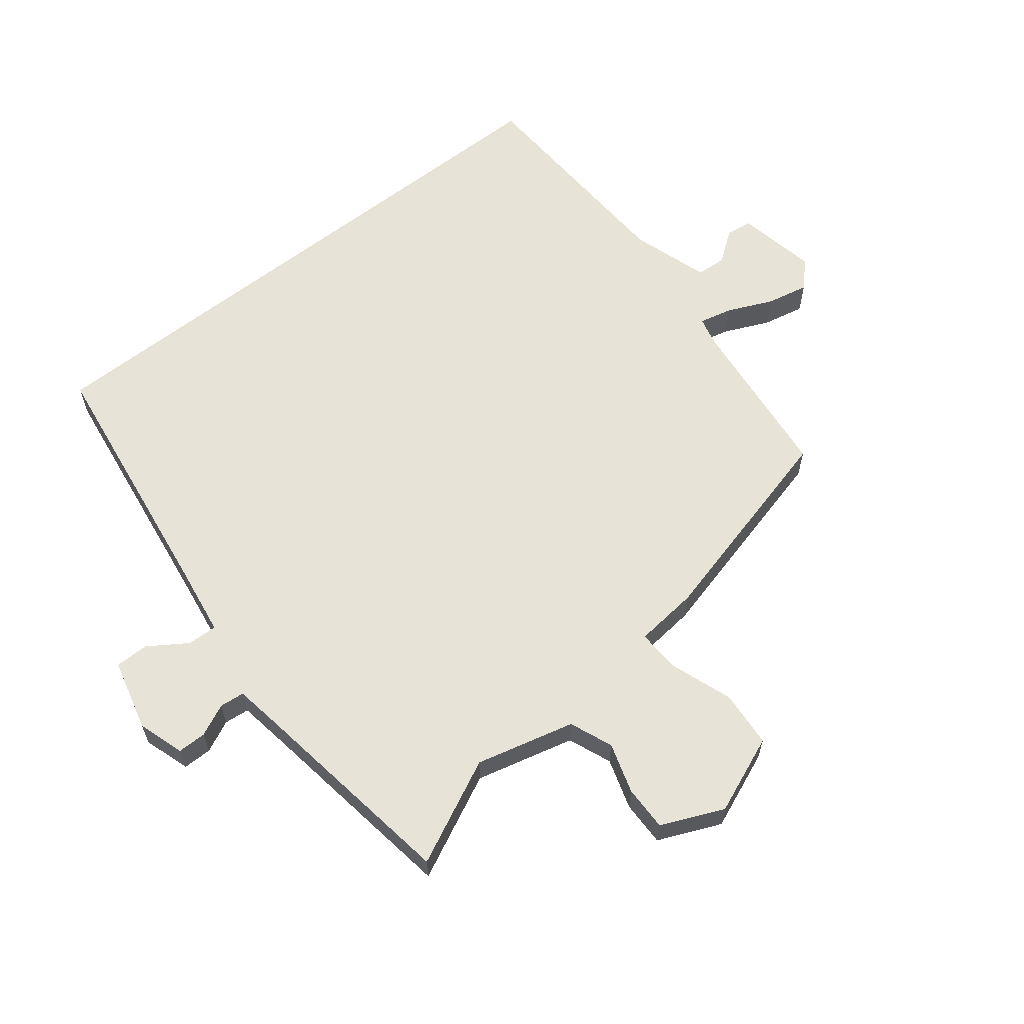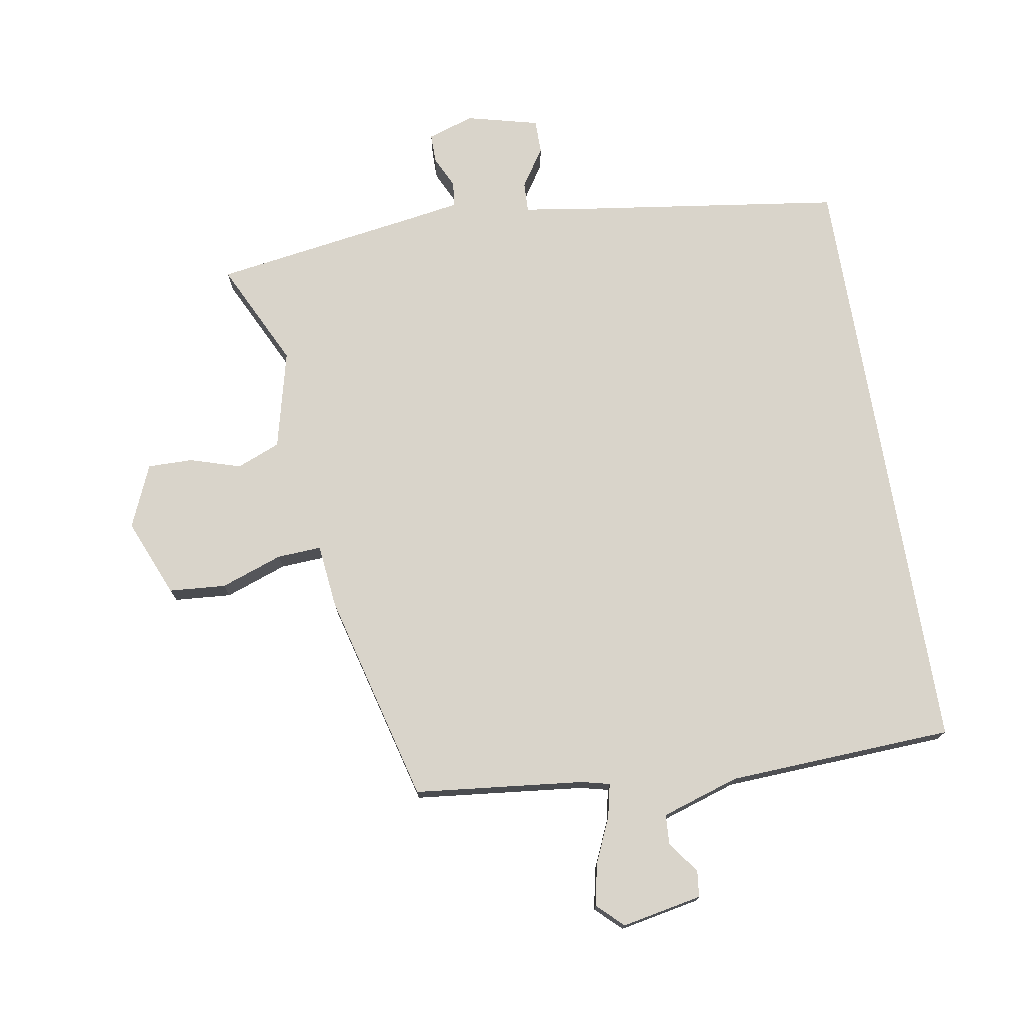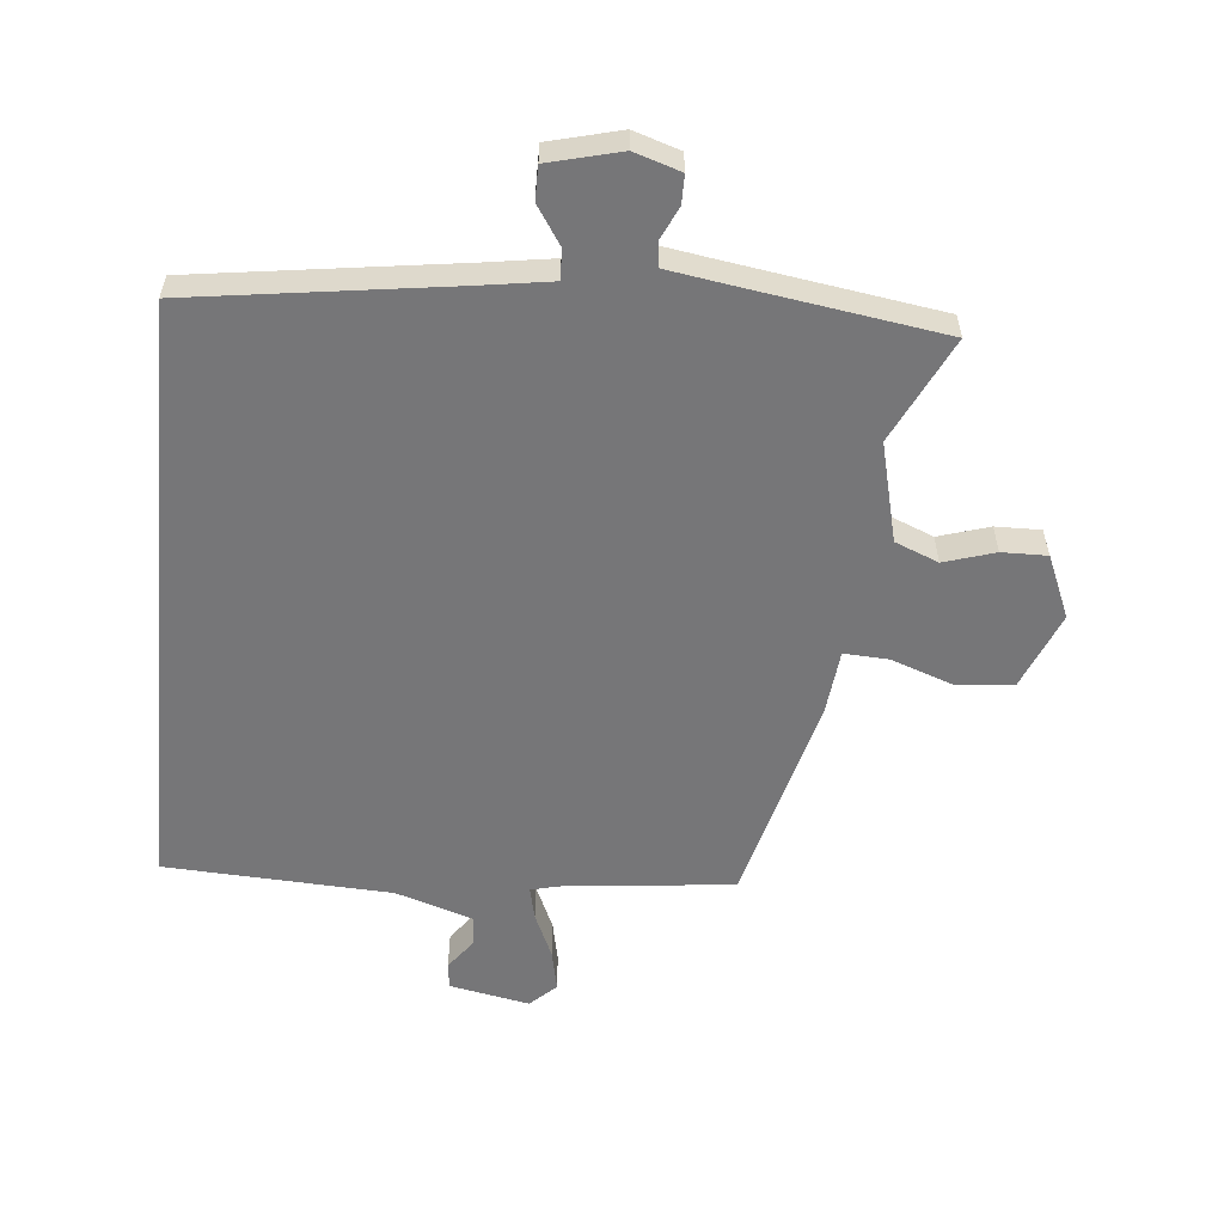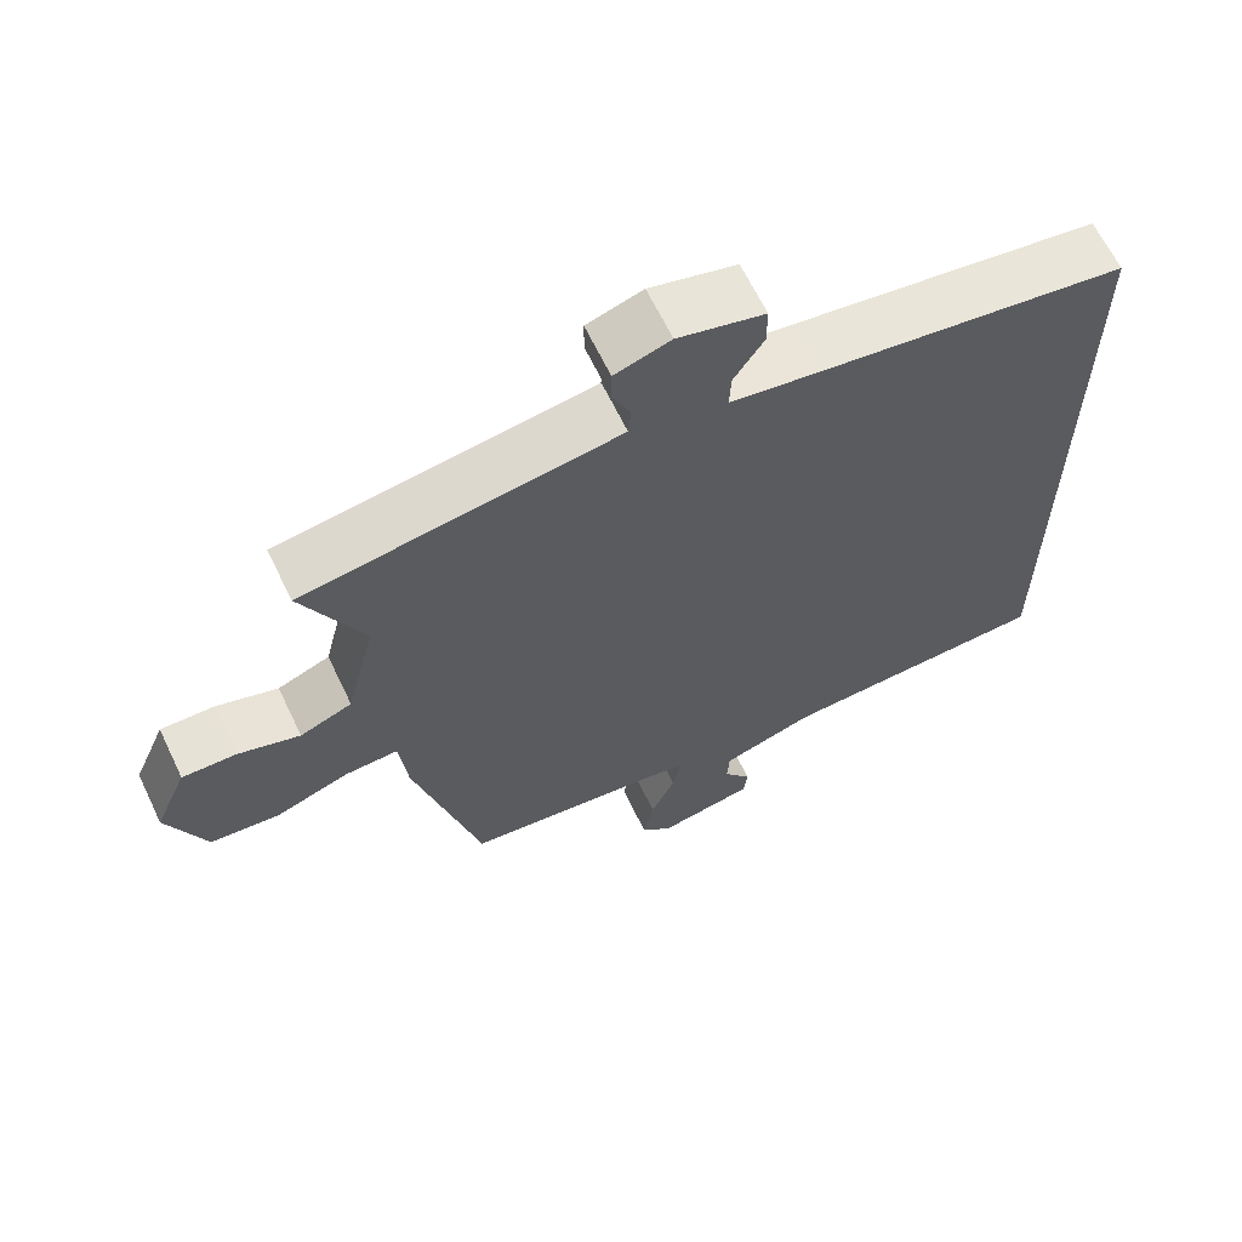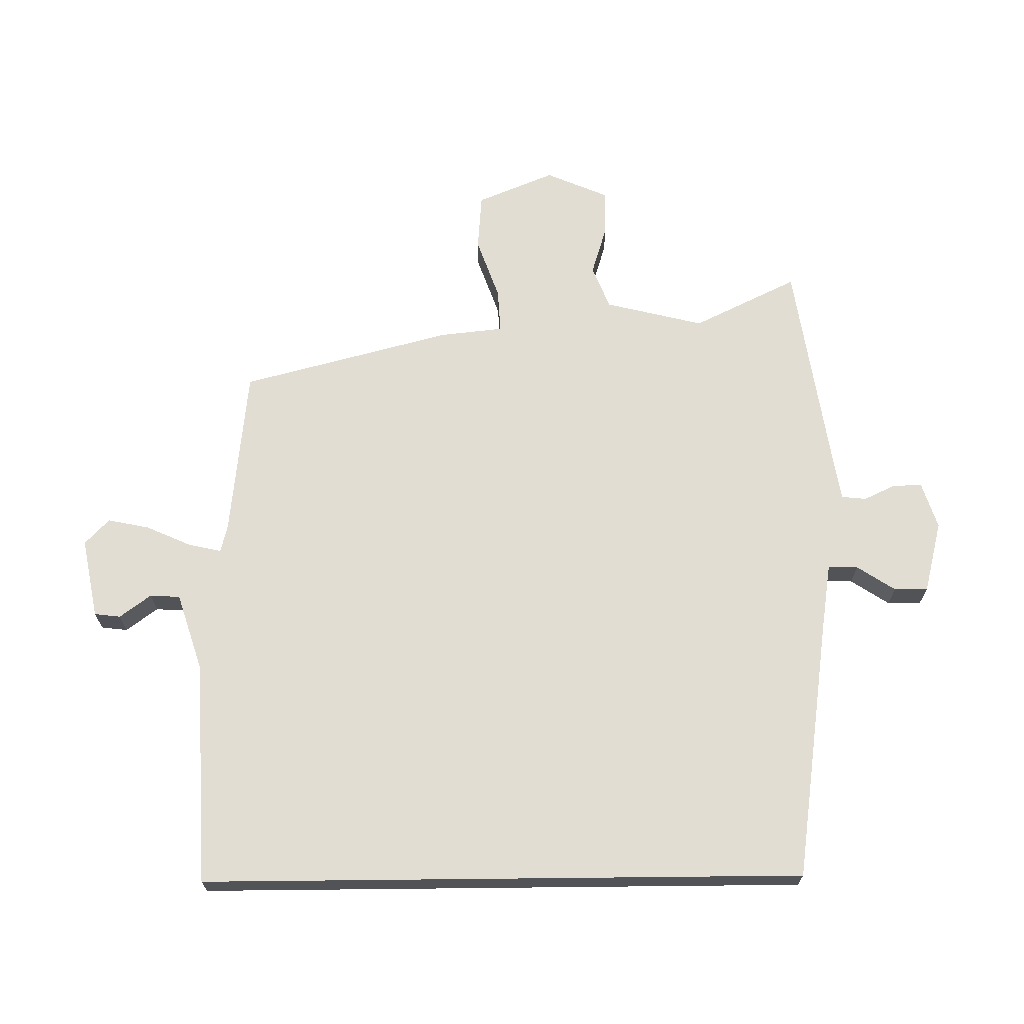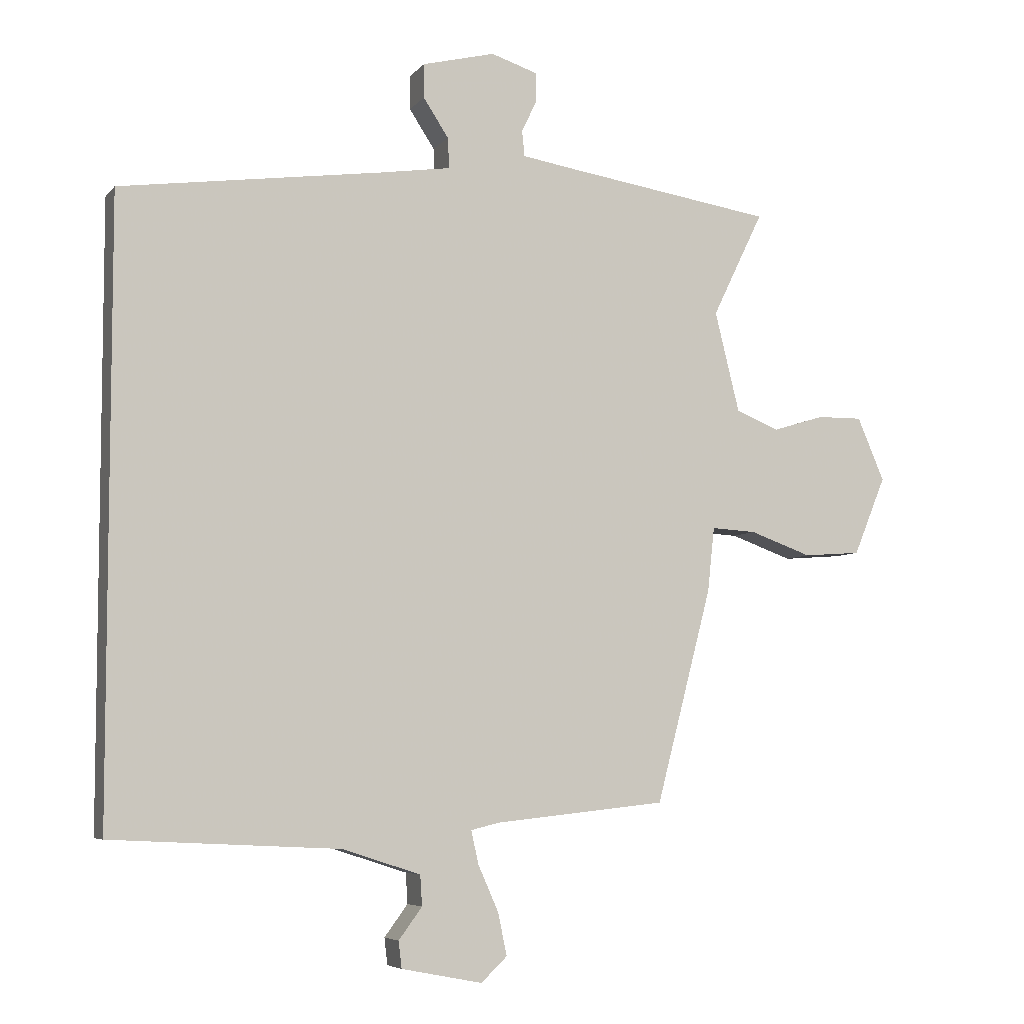
<metadata>
{"format":"obj","ext":"obj","renderer":"f3d","projection":"perspective","resolution":1024,"background":"white","views":[{"elev":61.9,"azim":51.9,"up":"+Y"},{"elev":74.8,"azim":170.4,"up":"+Y"},{"elev":-56.9,"azim":-5.4,"up":"+Y"},{"elev":64.5,"azim":154.4,"up":"+Z"},{"elev":68.3,"azim":-90.6,"up":"+Y"},{"elev":-6.0,"azim":-20.8,"up":"+Z"}]}
</metadata>
<code>
v 0.569 0.07 0.493
v 0.488 0.07 0.326
v 0.527 0.07 0.168
v 0.596 0.07 0.14
v 0.677 0.07 0.165
v 0.749 0.07 0.166
v 0.792 0.07 0.066
v 0.741 0.07 -0.058
v 0.65 0.07 -0.065
v 0.552 0.07 -0.03
v 0.481 0.07 -0.026
v 0.47 0.07 -0.128
v 0.382 0.07 -0.465
v 0.111 0.07 -0.494
v 0.066 0.07 -0.505
v 0.078 0.07 -0.558
v 0.11 0.07 -0.63
v 0.124 0.07 -0.697
v 0.083 0.07 -0.736
v -0.045 0.07 -0.711
v -0.05 0.07 -0.669
v -0.013 0.07 -0.619
v -0.016 0.07 -0.571
v -0.14 0.07 -0.531
v -0.5 0.07 -0.513
v -0.5 0.07 0.451
v -0.085 0.07 0.509
v 0.027 0.07 0.526
v 0.025 0.07 0.574
v -0.015 0.07 0.635
v -0.015 0.07 0.689
v 0.1 0.07 0.718
v 0.174 0.07 0.694
v 0.174 0.07 0.648
v 0.15 0.07 0.597
v 0.154 0.07 0.557
v 0.235 0.07 0.544
v 0.569 0 0.493
v 0.488 0 0.326
v 0.527 0 0.168
v 0.596 0 0.14
v 0.677 0 0.165
v 0.749 0 0.166
v 0.792 0 0.066
v 0.741 0 -0.058
v 0.65 0 -0.065
v 0.552 0 -0.03
v 0.481 0 -0.026
v 0.47 0 -0.128
v 0.382 0 -0.465
v 0.111 0 -0.494
v 0.066 0 -0.505
v 0.078 0 -0.558
v 0.11 0 -0.63
v 0.124 0 -0.697
v 0.083 0 -0.736
v -0.045 0 -0.711
v -0.05 0 -0.669
v -0.013 0 -0.619
v -0.016 0 -0.571
v -0.14 0 -0.531
v -0.5 0 -0.513
v -0.5 0 0.451
v -0.085 0 0.509
v 0.027 0 0.526
v 0.025 0 0.574
v -0.015 0 0.635
v -0.015 0 0.689
v 0.1 0 0.718
v 0.174 0 0.694
v 0.174 0 0.648
v 0.15 0 0.597
v 0.154 0 0.557
v 0.235 0 0.544
f 33 34 35
f 32 33 35
f 31 32 35
f 30 31 35
f 29 30 35
f 28 29 35 36
f 24 25 26 27
f 23 24 27 28
f 28 36 37
f 23 28 37
f 22 23 37
f 20 21 22
f 19 20 22
f 18 19 22
f 17 18 22
f 16 17 22
f 11 12 13 14
f 11 14 15
f 8 9 10
f 7 8 10
f 6 7 10
f 5 6 10
f 4 5 10
f 3 4 10 11
f 2 3 11 15
f 37 1 2 15
f 15 16 22
f 15 22 37
f 72 71 70
f 72 70 69
f 72 69 68
f 72 68 67
f 72 67 66
f 73 72 66 65
f 64 63 62 61
f 65 64 61 60
f 74 73 65
f 74 65 60
f 74 60 59
f 59 58 57
f 59 57 56
f 59 56 55
f 59 55 54
f 59 54 53
f 51 50 49 48
f 52 51 48
f 47 46 45
f 47 45 44
f 47 44 43
f 47 43 42
f 47 42 41
f 48 47 41 40
f 52 48 40 39
f 52 39 38 74
f 59 53 52
f 74 59 52
f 1 38 39 2
f 2 39 40 3
f 3 40 41 4
f 4 41 42 5
f 5 42 43 6
f 6 43 44 7
f 7 44 45 8
f 8 45 46 9
f 9 46 47 10
f 10 47 48 11
f 11 48 49 12
f 12 49 50 13
f 13 50 51 14
f 14 51 52 15
f 15 52 53 16
f 16 53 54 17
f 17 54 55 18
f 18 55 56 19
f 19 56 57 20
f 20 57 58 21
f 21 58 59 22
f 22 59 60 23
f 23 60 61 24
f 24 61 62 25
f 25 62 63 26
f 26 63 64 27
f 27 64 65 28
f 28 65 66 29
f 29 66 67 30
f 30 67 68 31
f 31 68 69 32
f 32 69 70 33
f 33 70 71 34
f 34 71 72 35
f 35 72 73 36
f 36 73 74 37
f 37 74 38 1

</code>
